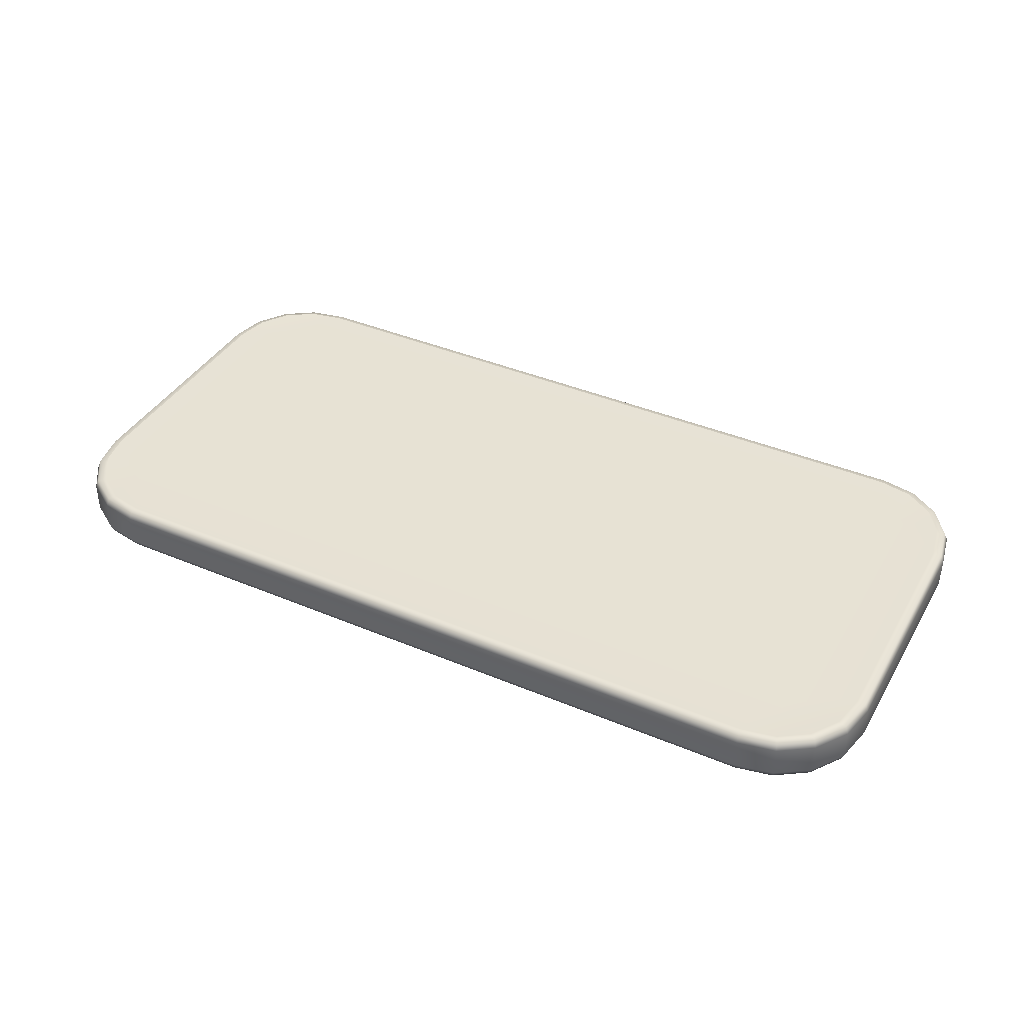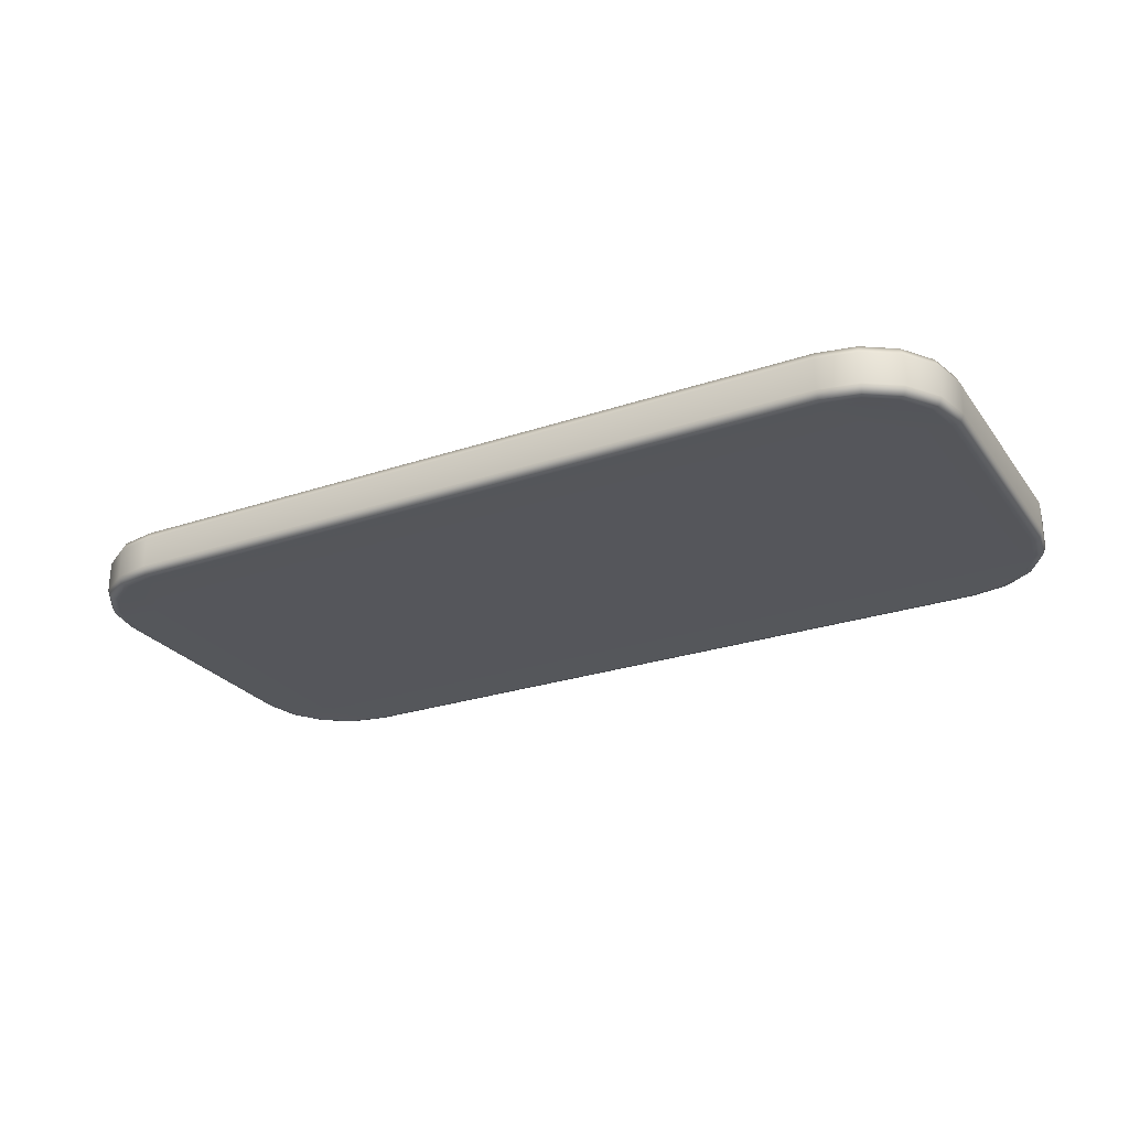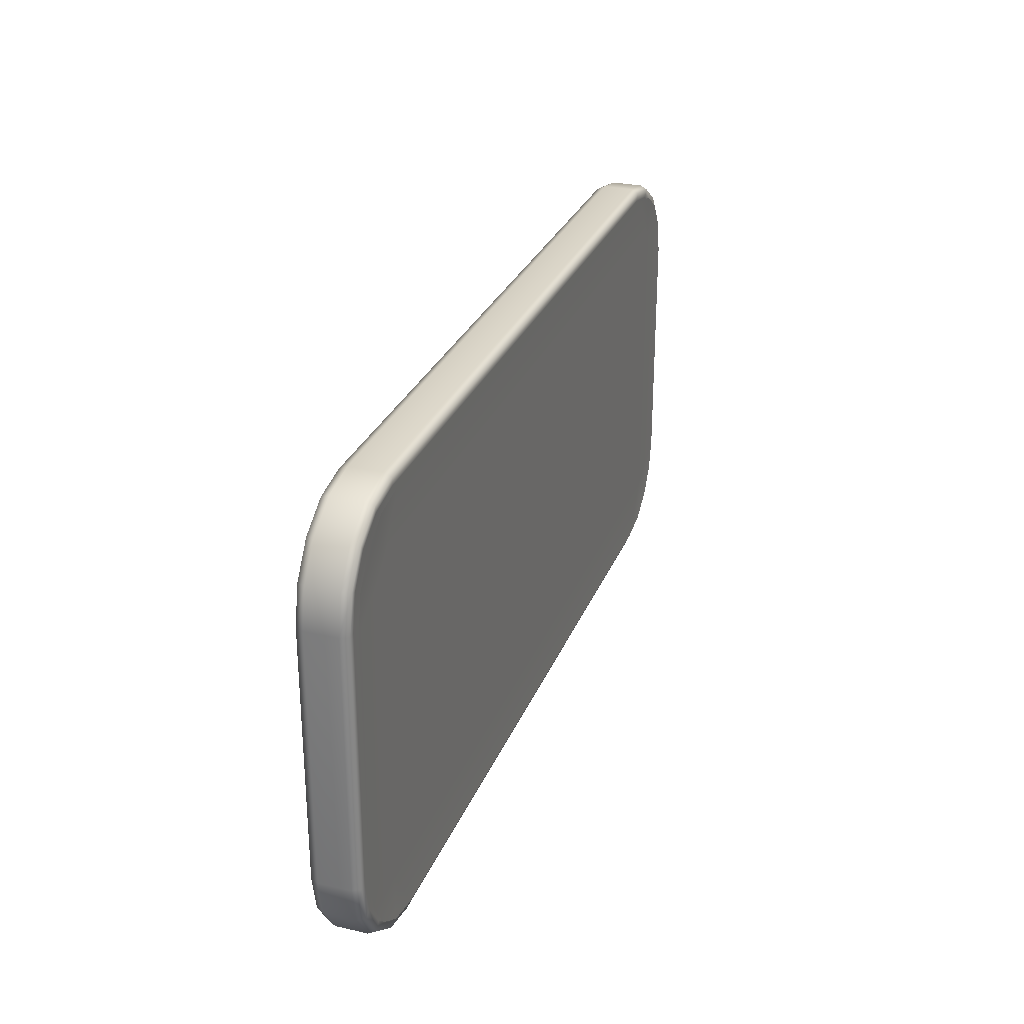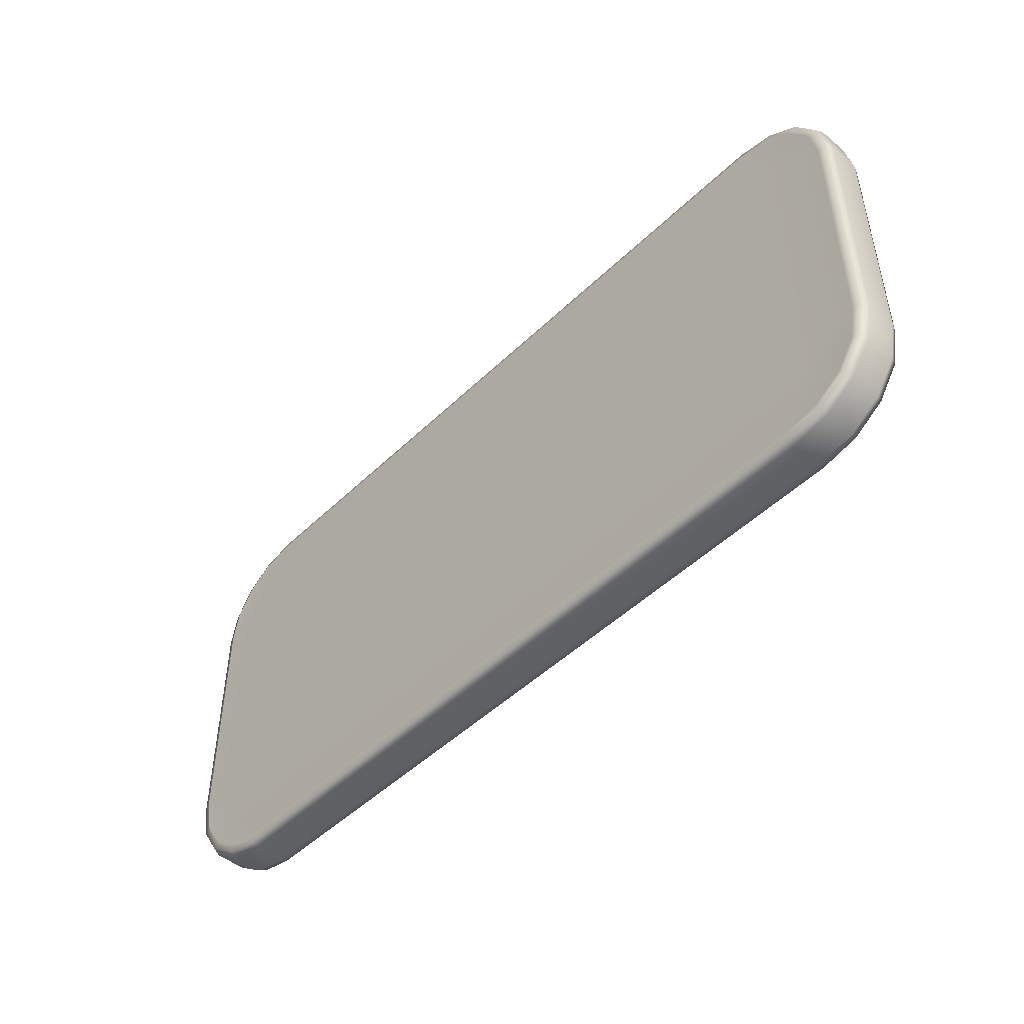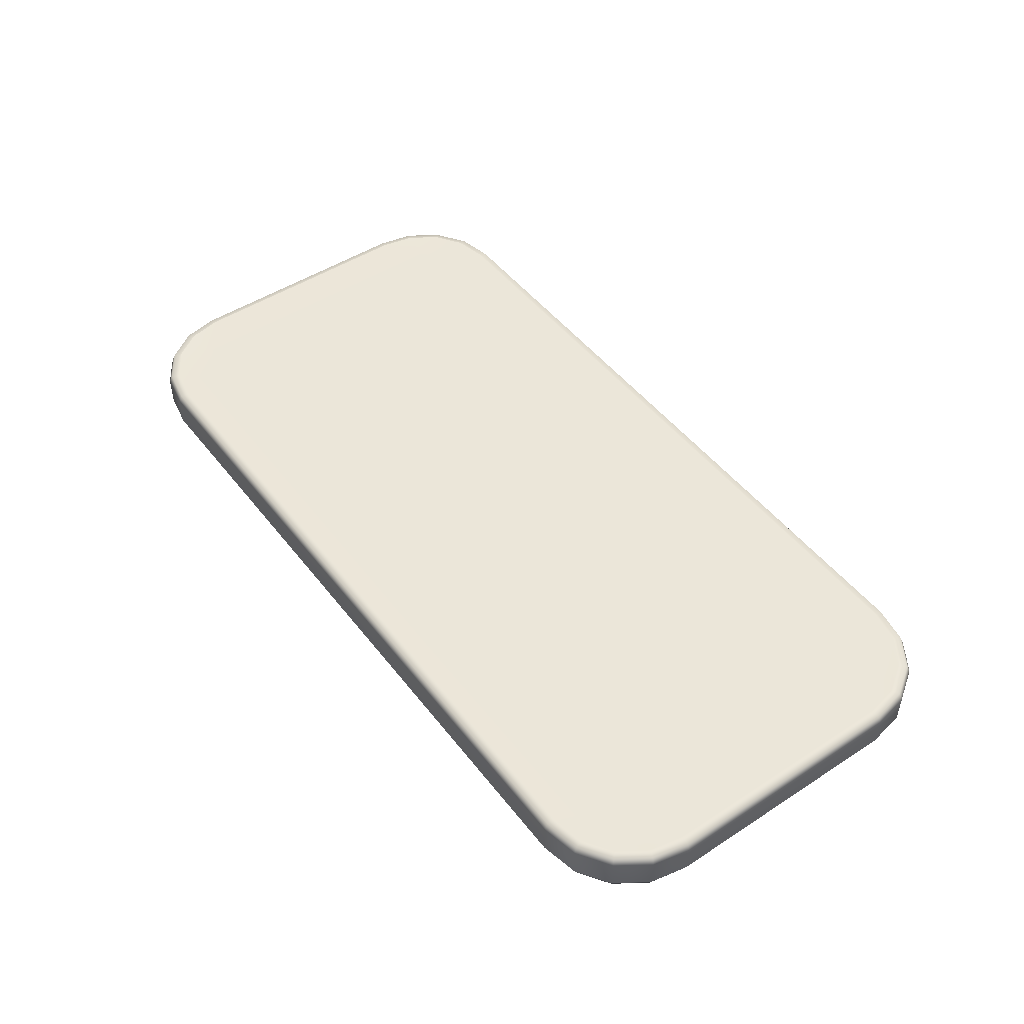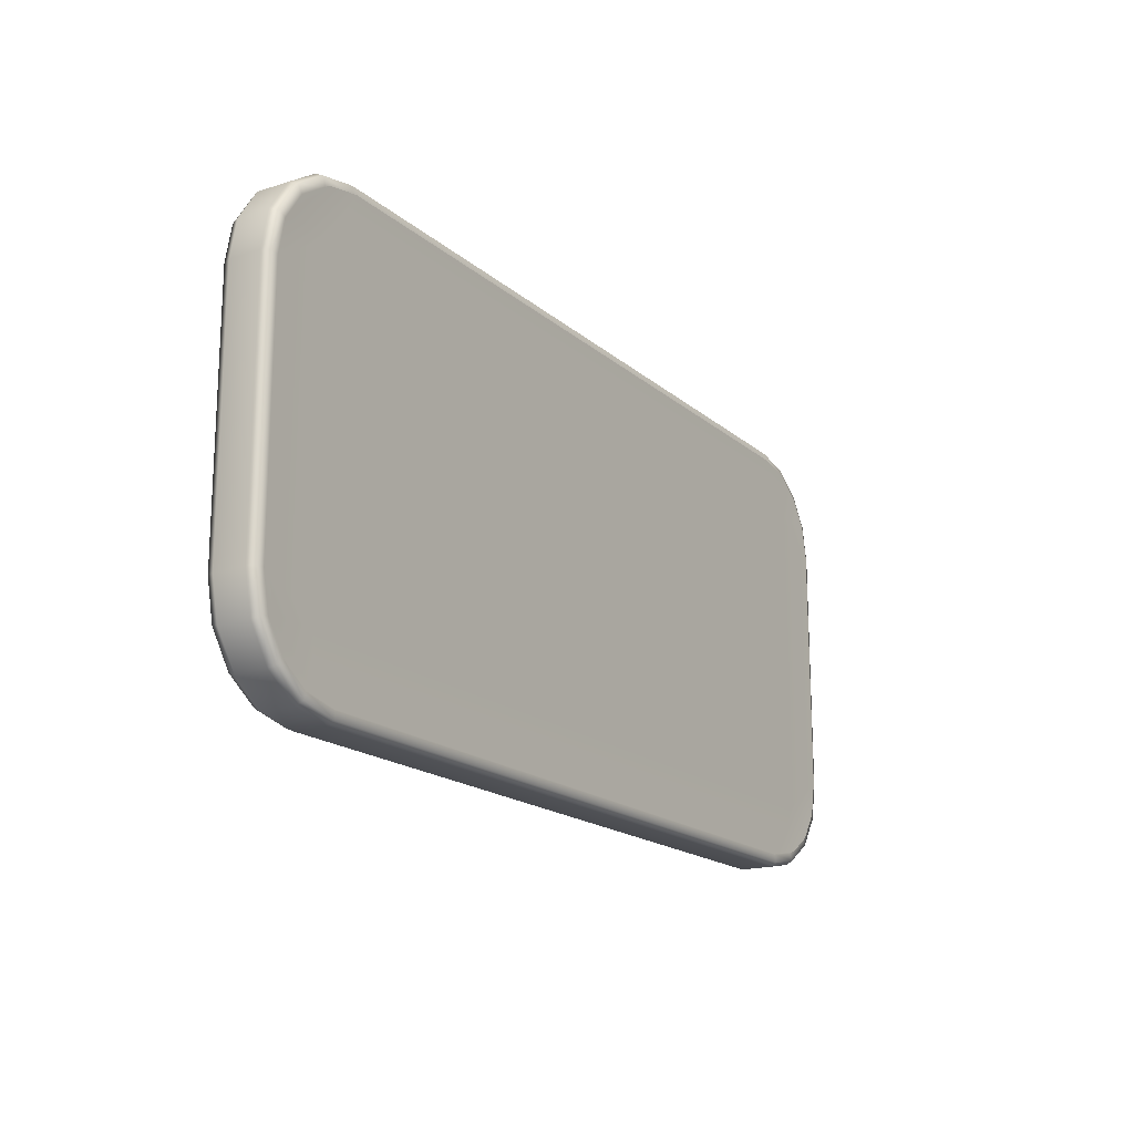
<metadata>
{"format":"obj","ext":"obj","renderer":"f3d","projection":"perspective","resolution":1024,"background":"white","views":[{"elev":39.8,"azim":-152.4,"up":"+Z"},{"elev":-26.3,"azim":28.0,"up":"+Z"},{"elev":28.4,"azim":-71.0,"up":"+Y"},{"elev":-48.0,"azim":-132.9,"up":"+Y"},{"elev":48.3,"azim":-126.0,"up":"+Z"},{"elev":-17.6,"azim":-57.9,"up":"+Y"}]}
</metadata>
<code>
o medium_backdrop_Untitled.007
v -0.8039 0.4175 -0.046
v -0.8039 0.3227 -0.046
v -0.8988 0.3227 -0.046
v -0.8608 0.3795 -0.046
v -0.9126 0.2532 -0.046
v 0.8988 0.3227 -0.046
v 0.8039 0.3227 -0.046
v 0.8039 0.4175 -0.046
v 0.8608 0.3795 -0.046
v 0.9126 0.2532 -0.046
v 0.8039 -0.3227 -0.046
v -0.8039 -0.3227 -0.046
v 0.7344 0.4314 -0.046
v 0.8988 -0.3227 -0.046
v 0.8608 -0.3795 -0.046
v 0.8039 -0.4175 -0.046
v 0.7344 -0.4314 -0.046
v -0.7344 -0.4314 -0.046
v -0.8988 -0.3227 -0.046
v -0.8039 -0.4175 -0.046
v -0.8608 -0.3795 -0.046
v 0.9126 -0.2532 -0.046
v -0.7344 0.4314 -0.046
v -0.9126 -0.2532 -0.046
v 0.8039 0.4175 0.04529
v 0.8039 0.3227 0.04529
v 0.8988 0.3227 0.04529
v 0.8608 0.3795 0.04529
v 0.9126 0.2532 0.04529
v -0.8988 0.3227 0.04529
v -0.8039 0.3227 0.04529
v -0.8039 0.4175 0.04529
v -0.8608 0.3795 0.04529
v -0.9126 0.2532 0.04529
v -0.8039 -0.3227 0.04529
v 0.8039 -0.3227 0.04529
v -0.7344 0.4314 0.04529
v -0.8039 -0.4175 0.04529
v -0.8988 -0.3227 0.04529
v -0.8608 -0.3795 0.04529
v 0.7344 -0.4314 0.04529
v -0.7344 -0.4314 0.04529
v 0.8039 -0.4175 0.04529
v 0.8608 -0.3795 0.04529
v 0.8988 -0.3227 0.04529
v -0.9126 -0.2532 0.04529
v 0.7344 0.4314 0.04529
v 0.9126 -0.2532 0.04529
f 1 2 3 4
f 2 5 3
f 6 7 8 9
f 10 7 6
f 7 11 12 2
f 8 7 13
f 14 15 16 11
f 12 11 17 18
f 19 12 20 21
f 22 11 7 10
f 23 2 1
f 13 7 2 23
f 2 12 24 5
f 12 18 20
f 24 12 19
f 14 11 22
f 17 11 16
f 25 26 27 28
f 26 29 27
f 30 31 32 33
f 34 31 30
f 35 36 26 31
f 32 31 37
f 38 35 39 40
f 41 36 35 42
f 43 44 45 36
f 46 35 31 34
f 47 26 25
f 37 31 26 47
f 36 48 29 26
f 39 35 46
f 42 35 38
f 43 36 41
f 36 45 48
o medium_frame_Untitled.008
v -0.7344 0.4314 0.04529
v -0.7362 0.4491 0.04707
v -0.7369 0.4565 0.03107
v 0.7369 0.4565 0.03107
v 0.7362 0.4491 0.04707
v 0.7344 0.4314 0.04529
v -0.9126 0.2532 -0.046
v -0.9304 0.2549 -0.04779
v -0.9377 0.2556 -0.03179
v -0.9377 -0.2556 -0.03179
v -0.9304 -0.2549 -0.04779
v -0.9126 -0.2532 -0.046
v -0.7369 0.4565 -0.03179
v -0.7362 0.4491 -0.04779
v -0.7344 0.4314 -0.046
v 0.7344 0.4314 -0.046
v 0.7362 0.4491 -0.04779
v 0.7369 0.4565 -0.03179
v 0.9377 0.2556 -0.03179
v 0.9304 0.2549 -0.04779
v 0.9126 0.2532 -0.046
v 0.9126 -0.2532 -0.046
v 0.9304 -0.2549 -0.04779
v 0.9377 -0.2556 -0.03179
v -0.7369 -0.4565 0.03107
v -0.7362 -0.4491 0.04707
v -0.7344 -0.4314 0.04529
v 0.7344 -0.4314 0.04529
v 0.7362 -0.4491 0.04707
v 0.7369 -0.4565 0.03107
v -0.9377 0.2556 0.03107
v -0.9304 0.2549 0.04707
v -0.9126 0.2532 0.04529
v -0.9126 -0.2532 0.04529
v -0.9304 -0.2549 0.04707
v -0.9377 -0.2556 0.03107
v -0.7344 -0.4314 -0.046
v -0.7362 -0.4491 -0.04779
v -0.7369 -0.4565 -0.03179
v 0.7369 -0.4565 -0.03179
v 0.7362 -0.4491 -0.04779
v 0.7344 -0.4314 -0.046
v 0.9126 0.2532 0.04529
v 0.9304 0.2549 0.04707
v 0.9377 0.2556 0.03107
v 0.9377 -0.2556 0.03107
v 0.9304 -0.2549 0.04707
v 0.9126 -0.2532 0.04529
v -0.9224 0.3325 0.03107
v -0.9155 0.3296 0.04707
v -0.8988 0.3227 0.04529
v -0.8988 0.3227 -0.046
v -0.9155 0.3296 -0.04779
v -0.9224 0.3325 -0.03179
v -0.8789 0.3976 0.03107
v -0.8736 0.3923 0.04707
v -0.8608 0.3795 0.04529
v -0.8608 0.3795 -0.046
v -0.8736 0.3923 -0.04779
v -0.8789 0.3976 -0.03179
v -0.8137 0.4412 0.03107
v -0.8109 0.4343 0.04707
v -0.8039 0.4175 0.04529
v -0.8039 0.4175 -0.046
v -0.8109 0.4343 -0.04779
v -0.8137 0.4412 -0.03179
v 0.8137 0.4412 0.03107
v 0.8109 0.4343 0.04707
v 0.8039 0.4175 0.04529
v 0.8039 0.4175 -0.046
v 0.8109 0.4343 -0.04779
v 0.8137 0.4412 -0.03179
v 0.8789 0.3976 0.03107
v 0.8736 0.3923 0.04707
v 0.8608 0.3795 0.04529
v 0.8608 0.3795 -0.046
v 0.8736 0.3923 -0.04779
v 0.8789 0.3976 -0.03179
v 0.9224 0.3325 0.03107
v 0.9155 0.3296 0.04707
v 0.8988 0.3227 0.04529
v 0.8988 0.3227 -0.046
v 0.9155 0.3296 -0.04779
v 0.9224 0.3325 -0.03179
v -0.8137 -0.4412 0.03107
v -0.8109 -0.4343 0.04707
v -0.8039 -0.4175 0.04529
v -0.8039 -0.4175 -0.046
v -0.8109 -0.4343 -0.04779
v -0.8137 -0.4412 -0.03179
v -0.8789 -0.3976 0.03107
v -0.8736 -0.3923 0.04707
v -0.8608 -0.3795 0.04529
v -0.8608 -0.3795 -0.046
v -0.8736 -0.3923 -0.04779
v -0.8789 -0.3976 -0.03179
v -0.9224 -0.3325 0.03107
v -0.9155 -0.3296 0.04707
v -0.8988 -0.3227 0.04529
v -0.8988 -0.3227 -0.046
v -0.9155 -0.3296 -0.04779
v -0.9224 -0.3325 -0.03179
v 0.9224 -0.3325 0.03107
v 0.9155 -0.3296 0.04707
v 0.8988 -0.3227 0.04529
v 0.8988 -0.3227 -0.046
v 0.9155 -0.3296 -0.04779
v 0.9224 -0.3325 -0.03179
v 0.8789 -0.3976 0.03107
v 0.8736 -0.3923 0.04707
v 0.8608 -0.3795 0.04529
v 0.8608 -0.3795 -0.046
v 0.8736 -0.3923 -0.04779
v 0.8789 -0.3976 -0.03179
v 0.8137 -0.4412 0.03107
v 0.8109 -0.4343 0.04707
v 0.8039 -0.4175 0.04529
v 0.8039 -0.4175 -0.046
v 0.8109 -0.4343 -0.04779
v 0.8137 -0.4412 -0.03179
f 51 50 53 52
f 50 49 54 53
f 57 56 59 58
f 56 55 60 59
f 63 62 65 64
f 62 61 66 65
f 69 68 71 70
f 68 67 72 71
f 75 74 77 76
f 74 73 78 77
f 81 80 83 82
f 80 79 84 83
f 87 86 89 88
f 86 85 90 89
f 93 92 95 94
f 92 91 96 95
f 61 51 52 66
f 73 87 88 78
f 94 72 67 93
f 58 84 79 57
f 79 97 102 57
f 97 103 108 102
f 103 109 114 108
f 109 51 61 114
f 52 115 120 66
f 115 121 126 120
f 121 127 132 126
f 127 93 67 132
f 73 133 138 87
f 133 139 144 138
f 139 145 150 144
f 145 84 58 150
f 94 151 156 72
f 151 157 162 156
f 157 163 168 162
f 163 78 88 168
f 52 53 116 115
f 53 54 117 116
f 55 56 101 100
f 56 57 102 101
f 64 65 119 118
f 65 66 120 119
f 70 71 155 154
f 71 72 156 155
f 73 74 134 133
f 74 75 135 134
f 79 80 98 97
f 80 81 99 98
f 85 86 137 136
f 86 87 138 137
f 94 95 152 151
f 95 96 153 152
f 97 98 104 103
f 98 99 105 104
f 100 101 107 106
f 101 102 108 107
f 103 104 110 109
f 104 105 111 110
f 106 107 113 112
f 107 108 114 113
f 49 50 110 111
f 50 51 109 110
f 61 62 113 114
f 62 63 112 113
f 115 116 122 121
f 116 117 123 122
f 118 119 125 124
f 119 120 126 125
f 121 122 128 127
f 122 123 129 128
f 124 125 131 130
f 125 126 132 131
f 91 92 128 129
f 92 93 127 128
f 67 68 131 132
f 68 69 130 131
f 133 134 140 139
f 134 135 141 140
f 136 137 143 142
f 137 138 144 143
f 139 140 146 145
f 140 141 147 146
f 142 143 149 148
f 143 144 150 149
f 82 83 146 147
f 83 84 145 146
f 58 59 149 150
f 59 60 148 149
f 151 152 158 157
f 152 153 159 158
f 154 155 161 160
f 155 156 162 161
f 157 158 164 163
f 158 159 165 164
f 160 161 167 166
f 161 162 168 167
f 76 77 164 165
f 77 78 163 164
f 88 89 167 168
f 89 90 166 167
o medium_image_Untitled.006
v -0.8039 0.4175 -0.05433
v -0.8039 0.3227 -0.05433
v -0.8988 0.3227 -0.05433
v -0.8608 0.3795 -0.05433
v -0.9126 0.2532 -0.05433
v 0.8988 0.3227 -0.05433
v 0.8039 0.3227 -0.05433
v 0.8039 0.4175 -0.05433
v 0.8608 0.3795 -0.05433
v 0.9126 0.2532 -0.05433
v 0.8039 -0.3227 -0.05433
v -0.8039 -0.3227 -0.05433
v 0.7344 0.4314 -0.05433
v 0.8988 -0.3227 -0.05433
v 0.8608 -0.3795 -0.05433
v 0.8039 -0.4175 -0.05433
v 0.7344 -0.4314 -0.05433
v -0.7344 -0.4314 -0.05433
v -0.8988 -0.3227 -0.05433
v -0.8039 -0.4175 -0.05433
v -0.8608 -0.3795 -0.05433
v 0.9126 -0.2532 -0.05433
v -0.7344 0.4314 -0.05433
v -0.9126 -0.2532 -0.05433
v 0.8039 0.4175 0.05433
v 0.8039 0.3227 0.05433
v 0.8988 0.3227 0.05433
v 0.8608 0.3795 0.05433
v 0.9126 0.2532 0.05433
v -0.8988 0.3227 0.05433
v -0.8039 0.3227 0.05433
v -0.8039 0.4175 0.05433
v -0.8608 0.3795 0.05433
v -0.9126 0.2532 0.05433
v -0.8039 -0.3227 0.05433
v 0.8039 -0.3227 0.05433
v -0.7344 0.4314 0.05433
v -0.8039 -0.4175 0.05433
v -0.8988 -0.3227 0.05433
v -0.8608 -0.3795 0.05433
v 0.7344 -0.4314 0.05433
v -0.7344 -0.4314 0.05433
v 0.8039 -0.4175 0.05433
v 0.8608 -0.3795 0.05433
v 0.8988 -0.3227 0.05433
v -0.9126 -0.2532 0.05433
v 0.7344 0.4314 0.05433
v 0.9126 -0.2532 0.05433
f 169 170 171 172
f 170 173 171
f 174 175 176 177
f 178 175 174
f 175 179 180 170
f 176 175 181
f 182 183 184 179
f 180 179 185 186
f 187 180 188 189
f 190 179 175 178
f 191 170 169
f 181 175 170 191
f 170 180 192 173
f 180 186 188
f 192 180 187
f 182 179 190
f 185 179 184
f 193 194 195 196
f 194 197 195
f 198 199 200 201
f 202 199 198
f 203 204 194 199
f 200 199 205
f 206 203 207 208
f 209 204 203 210
f 211 212 213 204
f 214 203 199 202
f 215 194 193
f 205 199 194 215
f 204 216 197 194
f 207 203 214
f 210 203 206
f 211 204 209
f 204 213 216

</code>
